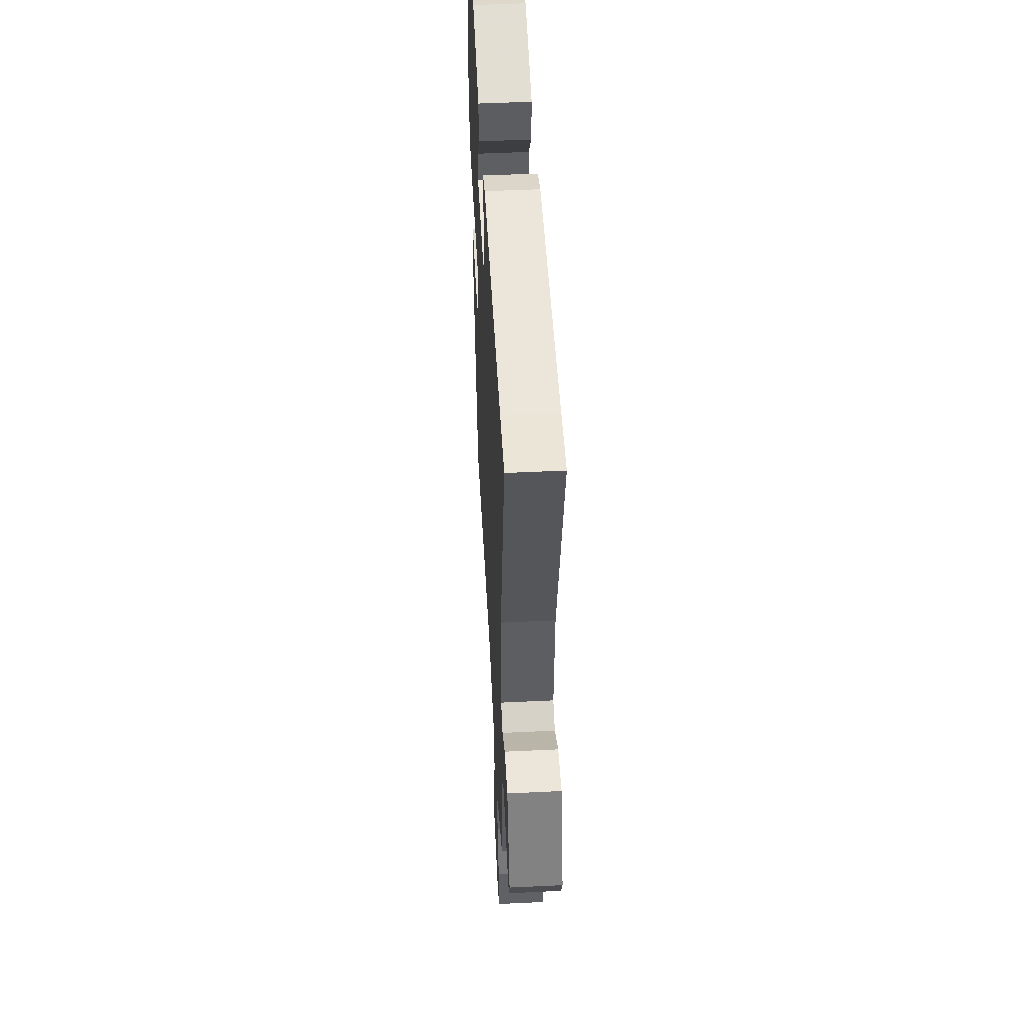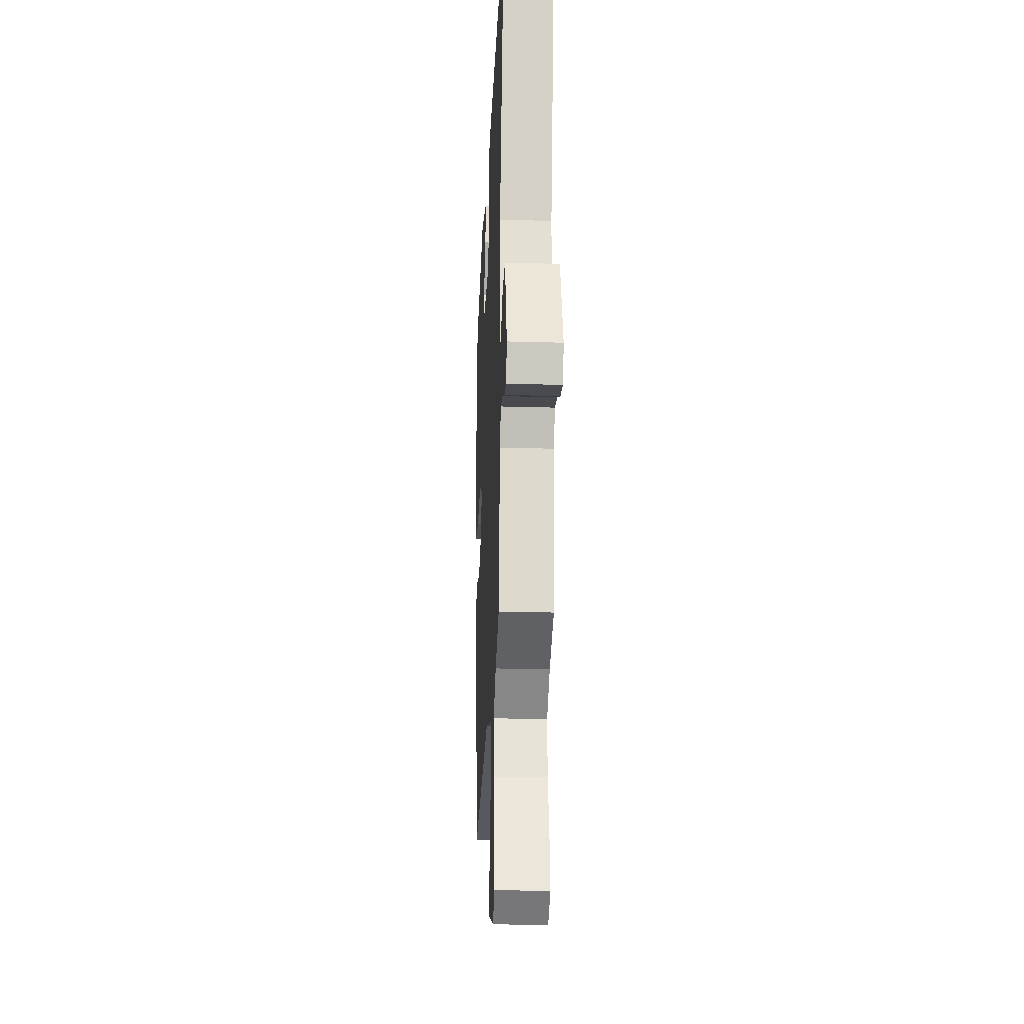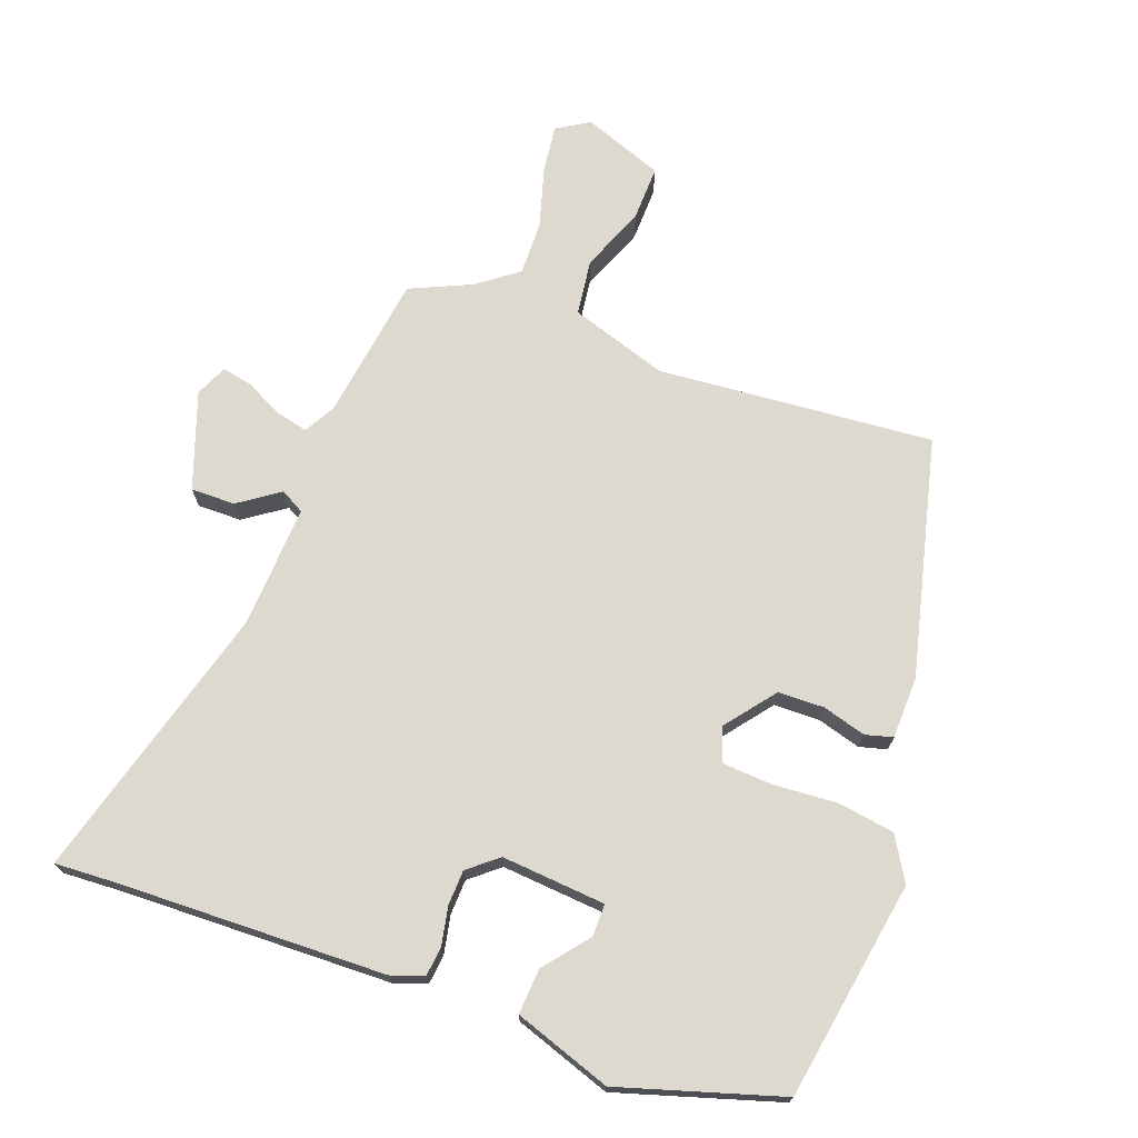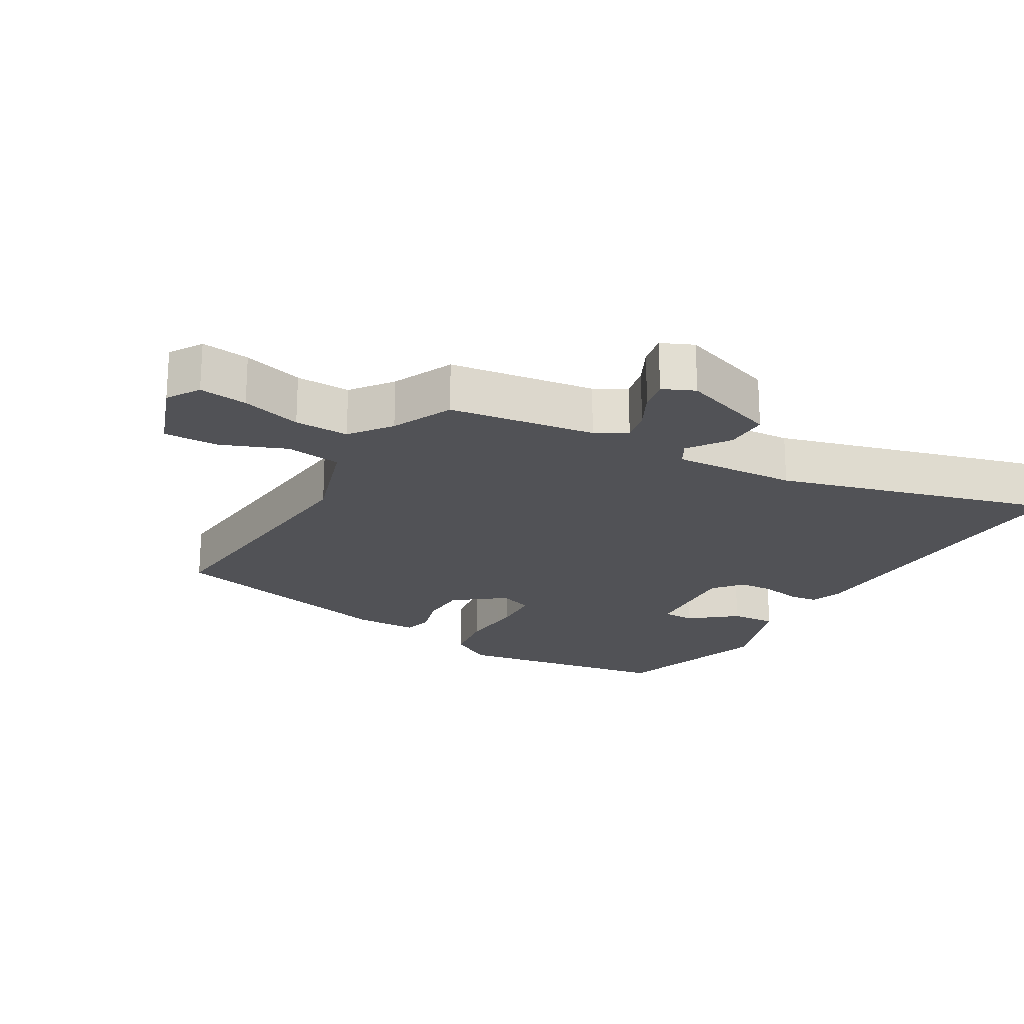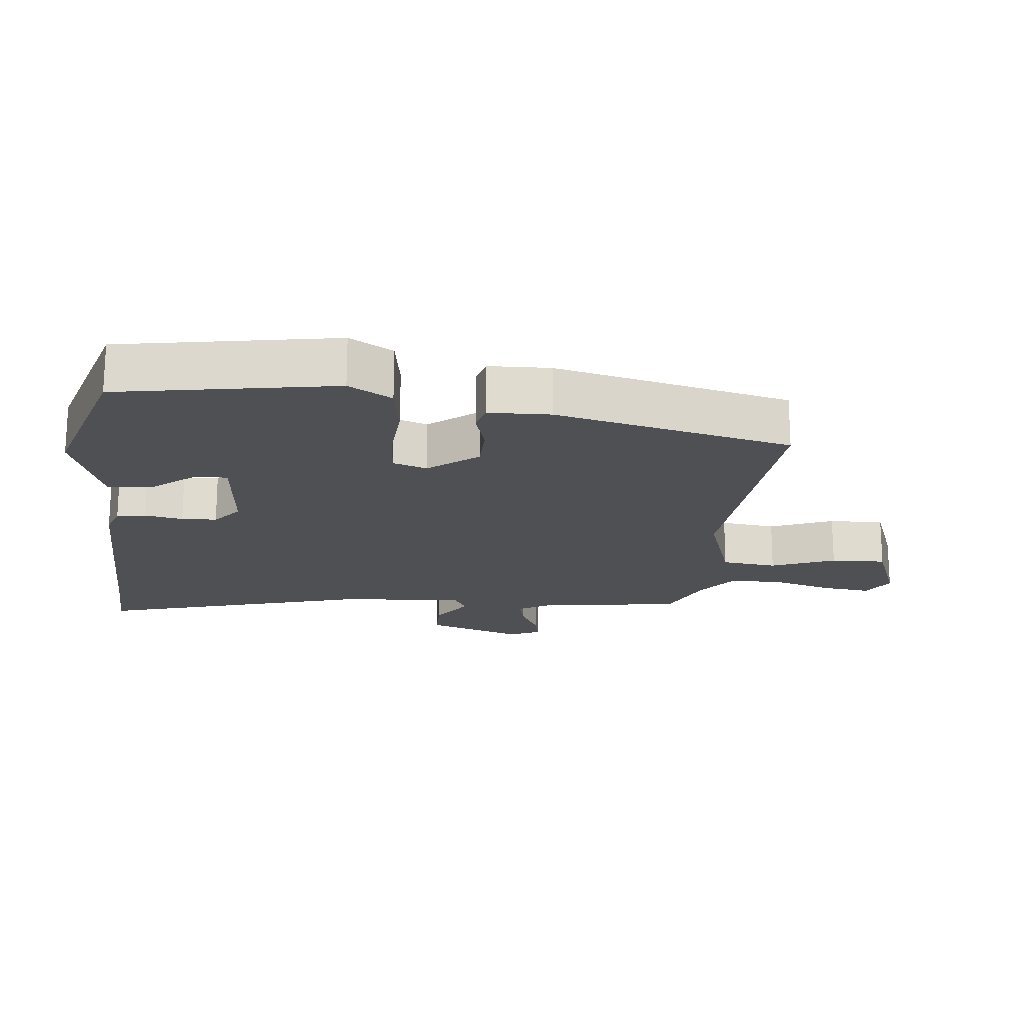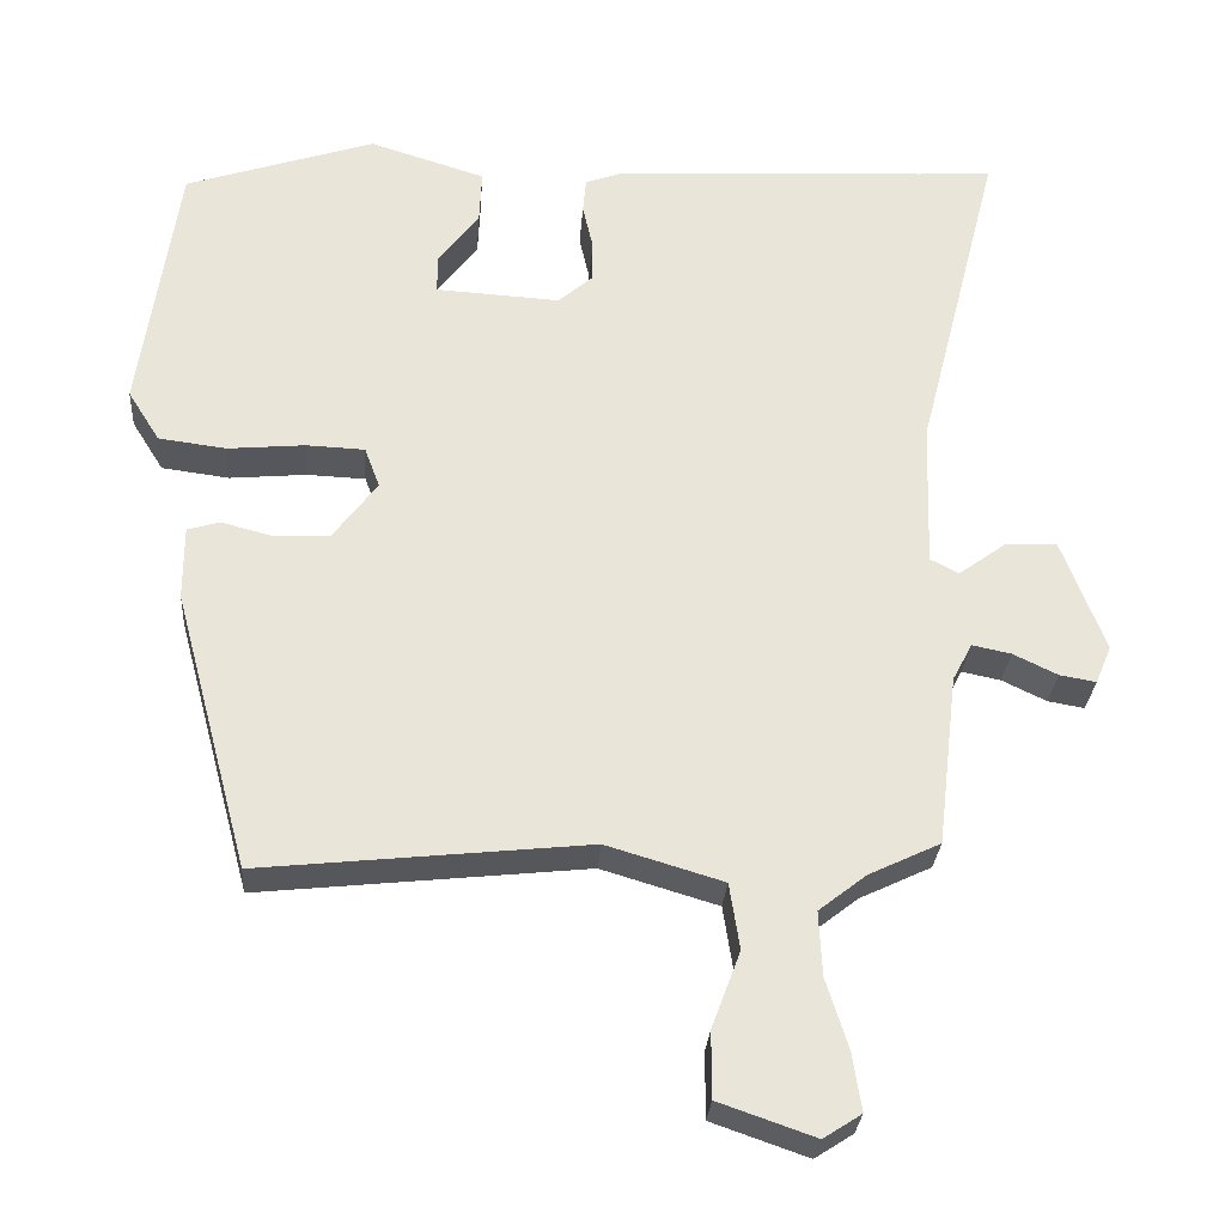
<metadata>
{"format":"obj","ext":"obj","renderer":"f3d","projection":"perspective","resolution":1024,"background":"white","views":[{"elev":50.2,"azim":-93.0,"up":"+Z"},{"elev":-24.3,"azim":-92.7,"up":"+Z"},{"elev":71.6,"azim":21.5,"up":"+Y"},{"elev":-21.2,"azim":-119.0,"up":"+Y"},{"elev":-18.9,"azim":85.7,"up":"+Y"},{"elev":-28.8,"azim":175.9,"up":"+Z"}]}
</metadata>
<code>
v 0.492 0.07 0.429
v 0.539 0.07 0.101
v 0.499 0.07 0.037
v 0.414 0.07 0.026
v 0.317 0.07 0.035
v 0.243 0.07 0.032
v 0.224 0.07 -0.019
v 0.28 0.07 -0.094
v 0.349 0.07 -0.097
v 0.414 0.07 -0.08
v 0.455 0.07 -0.092
v 0.455 0.07 -0.185
v 0.36 0.07 -0.538
v -0.052 0.07 -0.494
v -0.199 0.07 -0.538
v -0.212 0.07 -0.621
v -0.176 0.07 -0.718
v -0.176 0.07 -0.801
v -0.297 0.07 -0.843
v -0.345 0.07 -0.812
v -0.334 0.07 -0.74
v -0.306 0.07 -0.651
v -0.302 0.07 -0.57
v -0.362 0.07 -0.523
v -0.452 0.07 -0.48
v -0.478 0.07 -0.262
v -0.503 0.07 -0.215
v -0.552 0.07 -0.225
v -0.608 0.07 -0.252
v -0.654 0.07 -0.26
v -0.674 0.07 -0.212
v -0.62 0.07 -0.069
v -0.554 0.07 -0.071
v -0.494 0.07 -0.115
v -0.458 0.07 -0.096
v -0.464 0.07 0.089
v -0.57 0.07 0.505
v -0.476 0.07 0.498
v -0.079 0.07 0.478
v -0.03 0.07 0.46
v -0.026 0.07 0.416
v -0.039 0.07 0.359
v -0.038 0.07 0.306
v 0.005 0.07 0.269
v 0.161 0.07 0.278
v 0.162 0.07 0.326
v 0.11 0.07 0.394
v 0.107 0.07 0.462
v 0.253 0.07 0.508
v 0.492 0 0.429
v 0.539 0 0.101
v 0.499 0 0.037
v 0.414 0 0.026
v 0.317 0 0.035
v 0.243 0 0.032
v 0.224 0 -0.019
v 0.28 0 -0.094
v 0.349 0 -0.097
v 0.414 0 -0.08
v 0.455 0 -0.092
v 0.455 0 -0.185
v 0.36 0 -0.538
v -0.052 0 -0.494
v -0.199 0 -0.538
v -0.212 0 -0.621
v -0.176 0 -0.718
v -0.176 0 -0.801
v -0.297 0 -0.843
v -0.345 0 -0.812
v -0.334 0 -0.74
v -0.306 0 -0.651
v -0.302 0 -0.57
v -0.362 0 -0.523
v -0.452 0 -0.48
v -0.478 0 -0.262
v -0.503 0 -0.215
v -0.552 0 -0.225
v -0.608 0 -0.252
v -0.654 0 -0.26
v -0.674 0 -0.212
v -0.62 0 -0.069
v -0.554 0 -0.071
v -0.494 0 -0.115
v -0.458 0 -0.096
v -0.464 0 0.089
v -0.57 0 0.505
v -0.476 0 0.498
v -0.079 0 0.478
v -0.03 0 0.46
v -0.026 0 0.416
v -0.039 0 0.359
v -0.038 0 0.306
v 0.005 0 0.269
v 0.161 0 0.278
v 0.162 0 0.326
v 0.11 0 0.394
v 0.107 0 0.462
v 0.253 0 0.508
f 46 47 48 49
f 45 46 49 1
f 39 40 41 42
f 38 39 42 43
f 36 37 38 43
f 35 36 43 44
f 31 32 33 34
f 31 34 35
f 28 29 30 31
f 27 28 31 35
f 26 27 35 44
f 24 25 26 44
f 19 20 21 22
f 19 22 23
f 16 17 18 19
f 15 16 19 23
f 11 12 13 14
f 9 10 11 14
f 8 9 14 15
f 7 8 15 23
f 2 3 4 5
f 45 1 2 5
f 45 5 6
f 23 24 44 45
f 6 7 23 45
f 98 97 96 95
f 50 98 95 94
f 91 90 89 88
f 92 91 88 87
f 92 87 86 85
f 93 92 85 84
f 83 82 81 80
f 84 83 80
f 80 79 78 77
f 84 80 77 76
f 93 84 76 75
f 93 75 74 73
f 71 70 69 68
f 72 71 68
f 68 67 66 65
f 72 68 65 64
f 63 62 61 60
f 63 60 59 58
f 64 63 58 57
f 72 64 57 56
f 54 53 52 51
f 54 51 50 94
f 55 54 94
f 94 93 73 72
f 94 72 56 55
f 1 50 51 2
f 2 51 52 3
f 3 52 53 4
f 4 53 54 5
f 5 54 55 6
f 6 55 56 7
f 7 56 57 8
f 8 57 58 9
f 9 58 59 10
f 10 59 60 11
f 11 60 61 12
f 12 61 62 13
f 13 62 63 14
f 14 63 64 15
f 15 64 65 16
f 16 65 66 17
f 17 66 67 18
f 18 67 68 19
f 19 68 69 20
f 20 69 70 21
f 21 70 71 22
f 22 71 72 23
f 23 72 73 24
f 24 73 74 25
f 25 74 75 26
f 26 75 76 27
f 27 76 77 28
f 28 77 78 29
f 29 78 79 30
f 30 79 80 31
f 31 80 81 32
f 32 81 82 33
f 33 82 83 34
f 34 83 84 35
f 35 84 85 36
f 36 85 86 37
f 37 86 87 38
f 38 87 88 39
f 39 88 89 40
f 40 89 90 41
f 41 90 91 42
f 42 91 92 43
f 43 92 93 44
f 44 93 94 45
f 45 94 95 46
f 46 95 96 47
f 47 96 97 48
f 48 97 98 49
f 49 98 50 1

</code>
